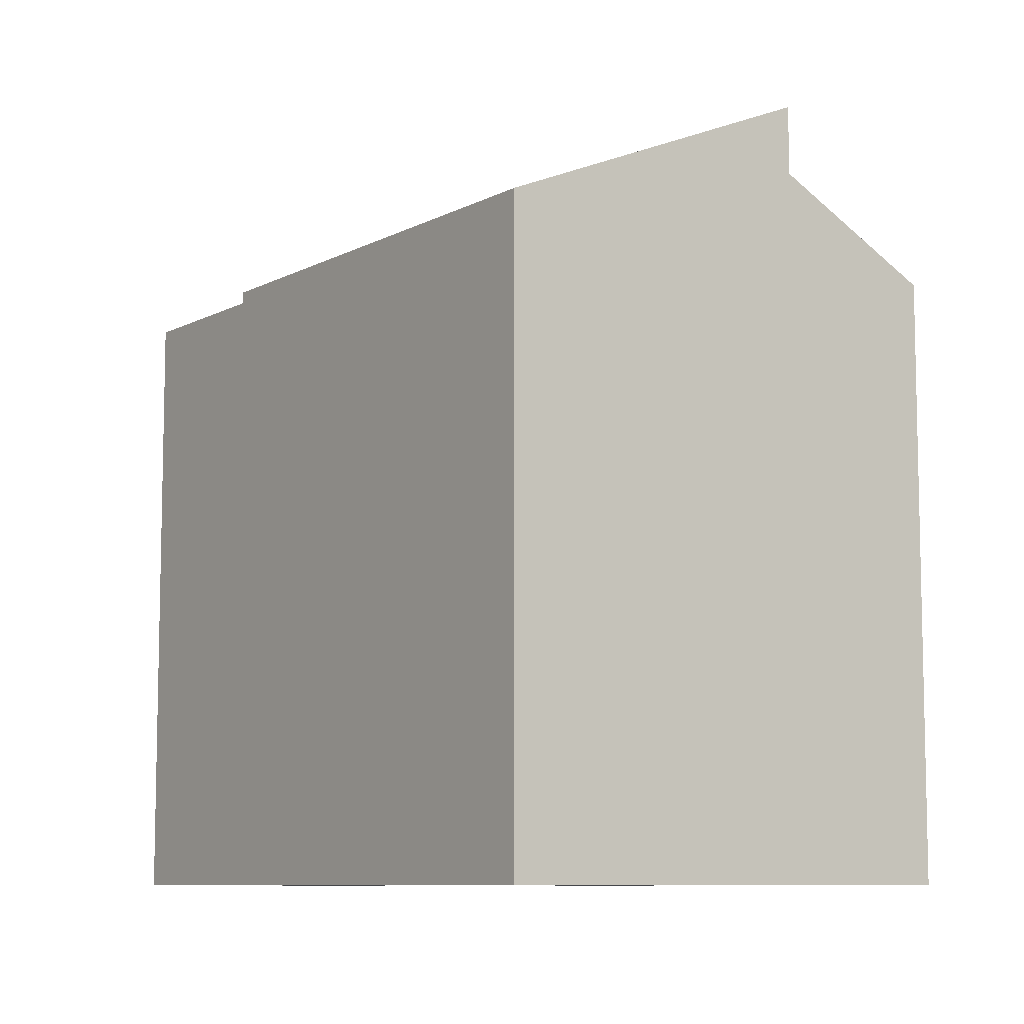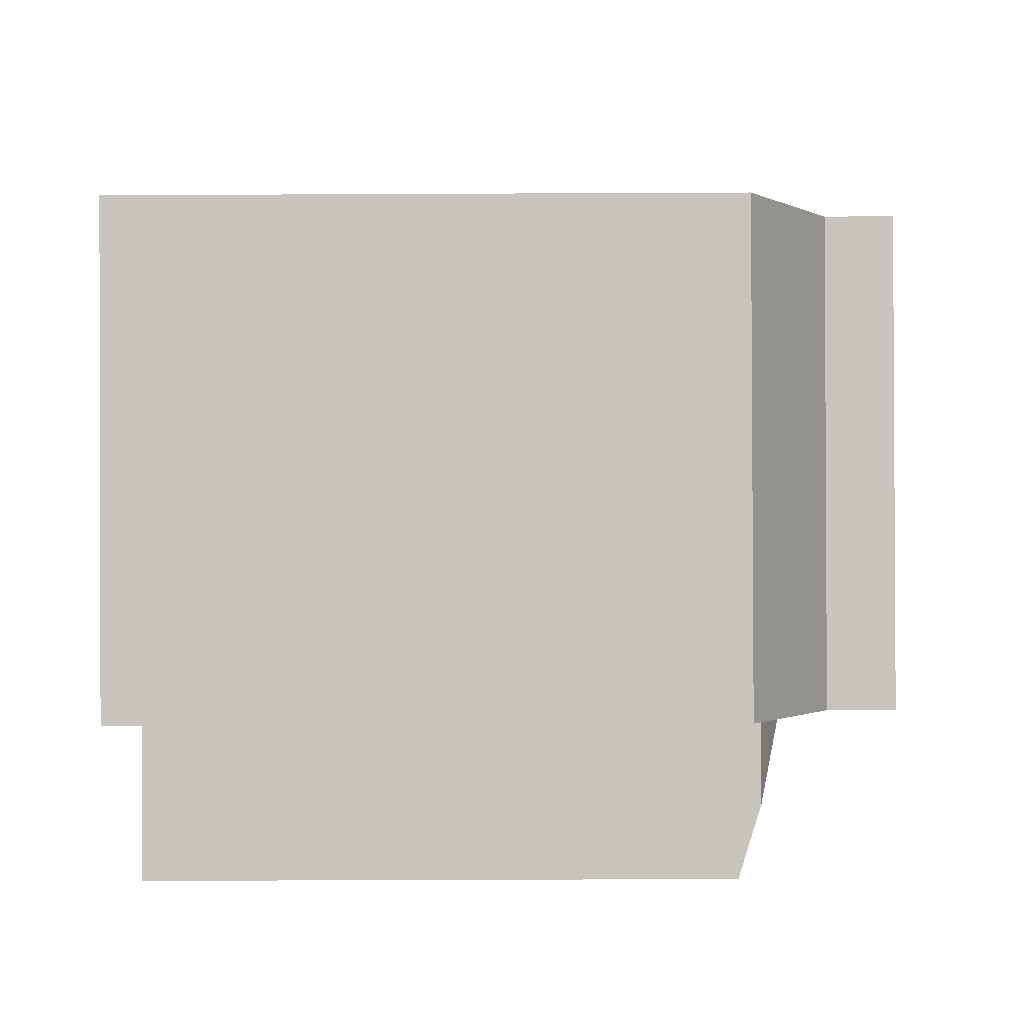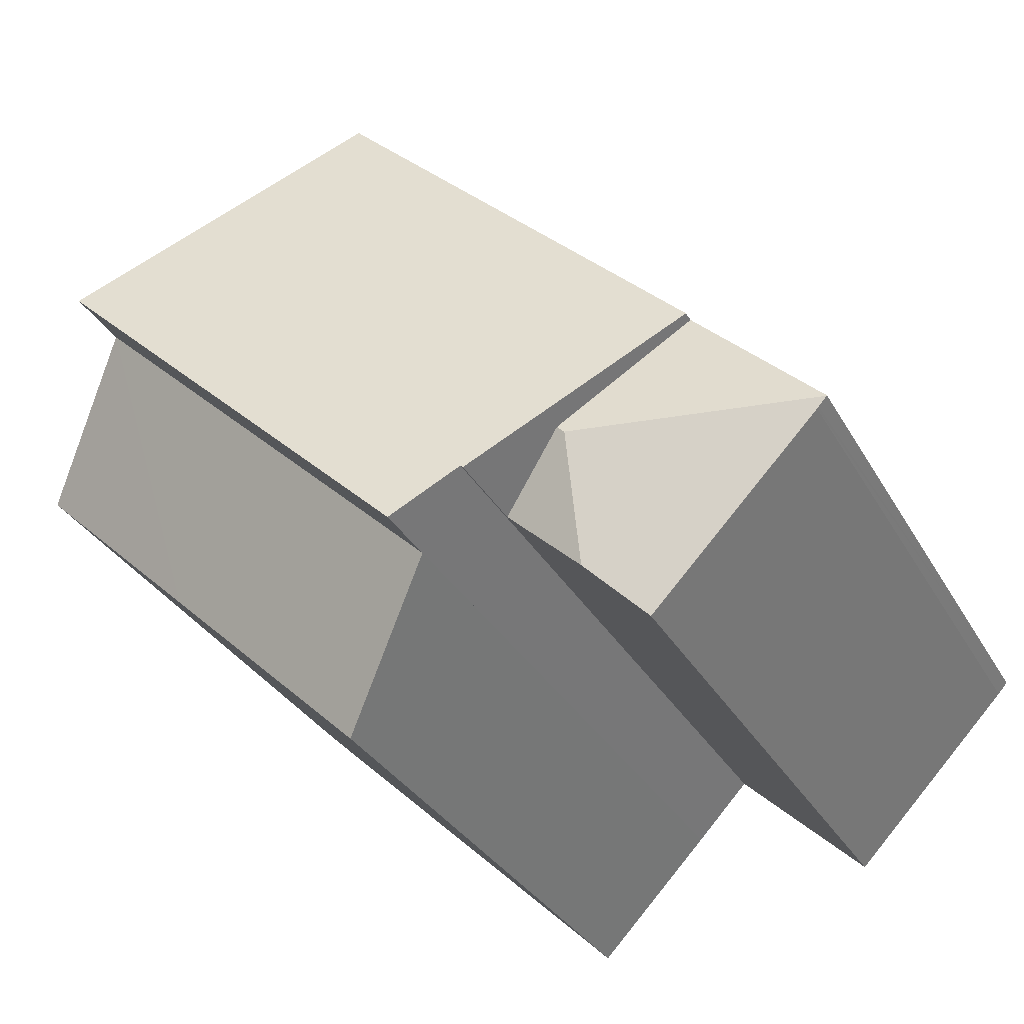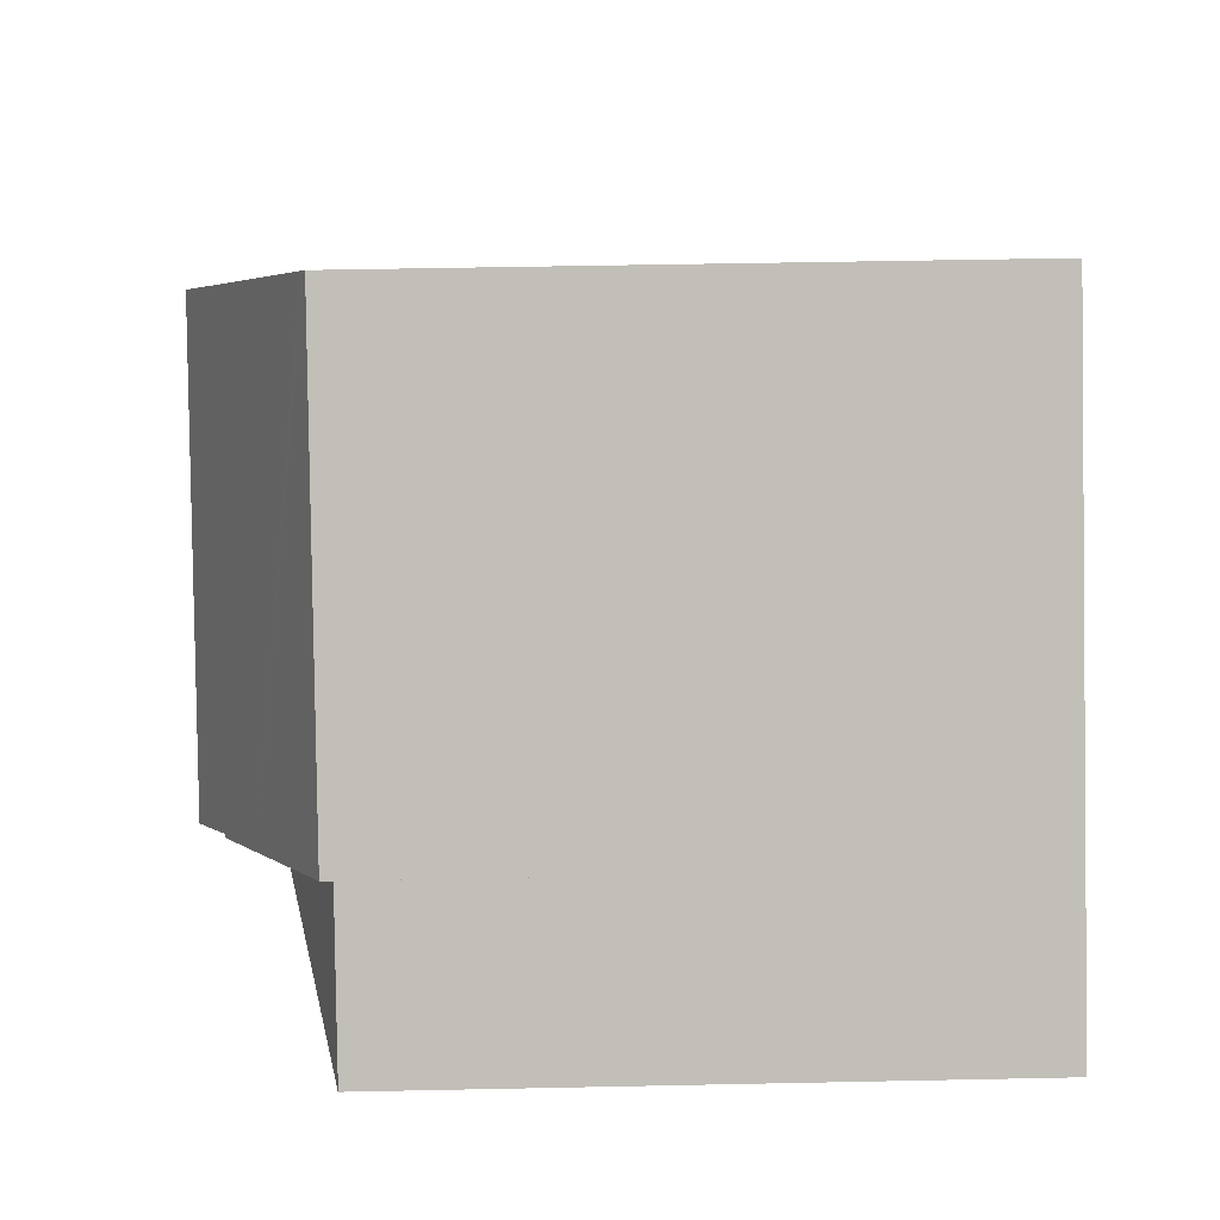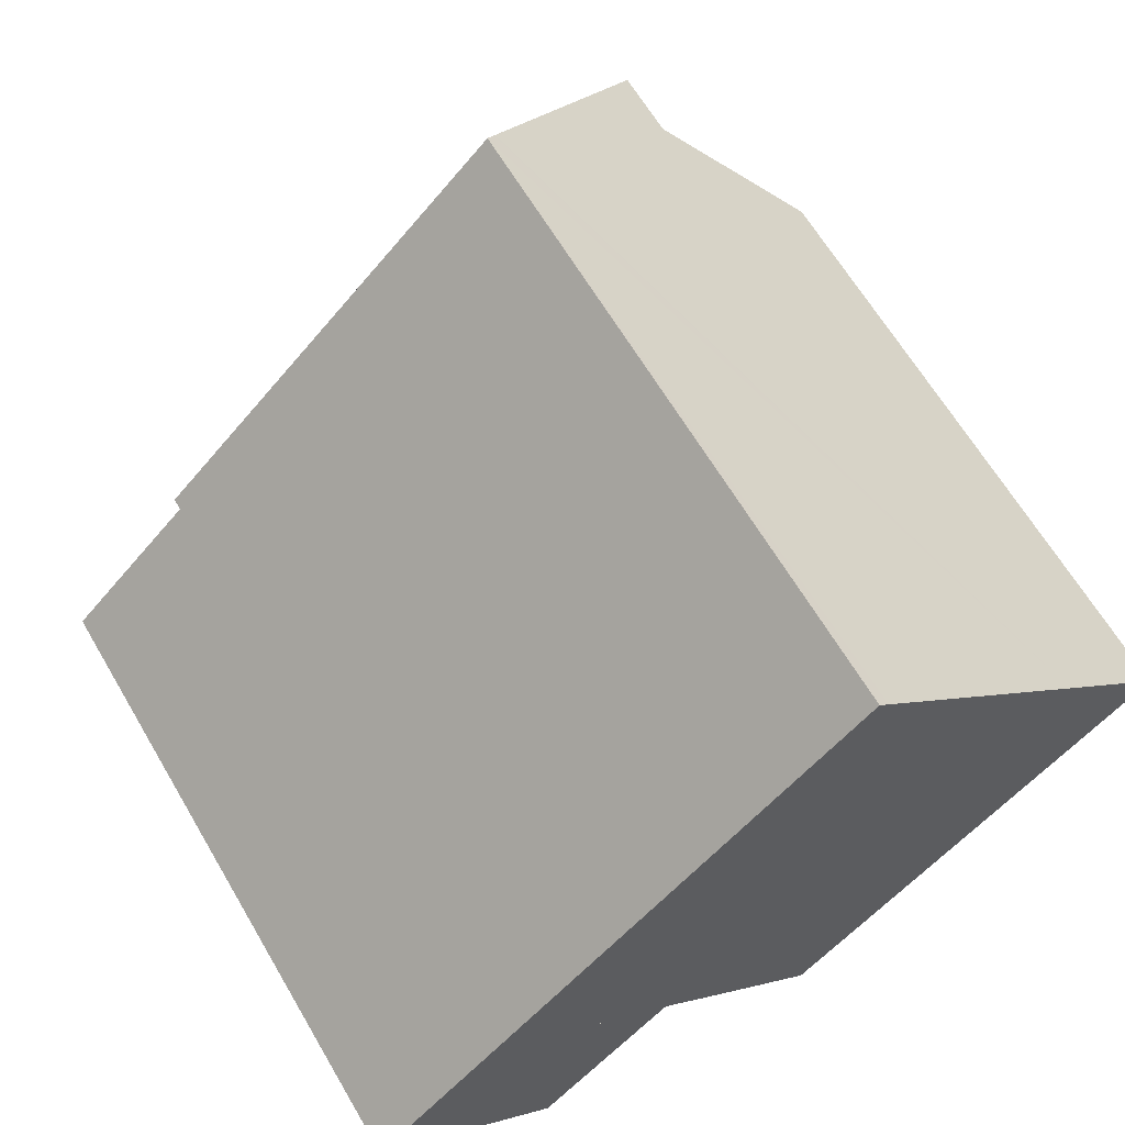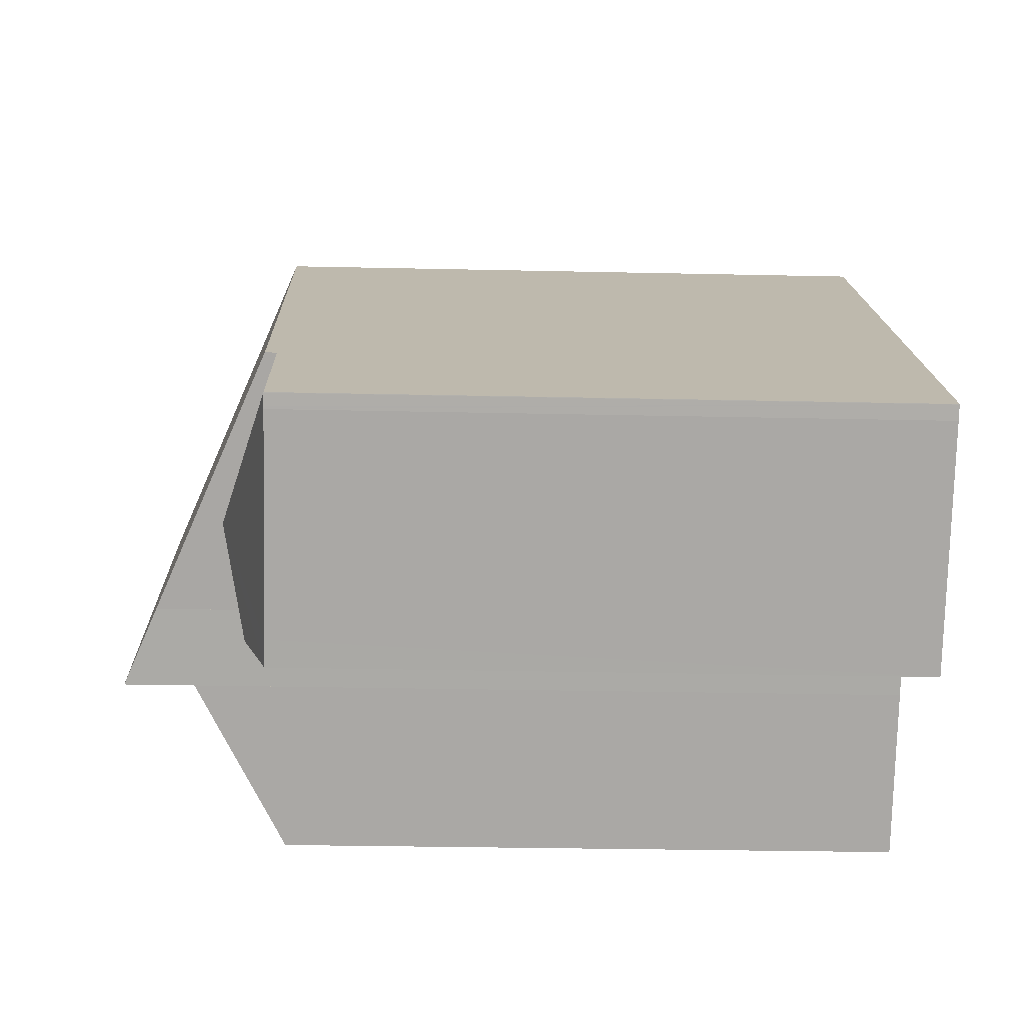
<metadata>
{"format":"obj","ext":"obj","renderer":"f3d","projection":"perspective","resolution":1024,"background":"white","views":[{"elev":-8.6,"azim":10.4,"up":"+Y"},{"elev":-46.8,"azim":90.3,"up":"+Z"},{"elev":-31.3,"azim":-155.3,"up":"+Z"},{"elev":49.9,"azim":-91.3,"up":"+Z"},{"elev":64.1,"azim":-30.4,"up":"+Z"},{"elev":-28.7,"azim":-91.9,"up":"+Z"}]}
</metadata>
<code>
v  5.07 17.8 -5.344
v  6.763 19.29 -0.162
v  6.682 18.49 -3.823
v  4.542 17.8 -4.788
v  0.291 17.8 -0.329
v  0.01 17.8 -0.012
v  0.248 17.8 -0.281
v  3.637 17.8 3.492
v  0 17.8 1.09e-15
v  6.976 19.29 0.042
v  8.791 18.48 -1.832
v  8.791 1.122e-16 -1.832
v  5.07 3.272e-16 -5.344
v  6.682 2.341e-16 -3.823
v  0.291 2.015e-17 -0.329
v  4.542 2.932e-16 -4.788
v  0.01 7.348e-19 -0.012
v  0.248 1.721e-17 -0.281
v  0 0 0
v  3.637 -2.138e-16 3.492
v  6.976 -2.572e-18 0.042
v  10.43 20.17 -3.437
v  19.48 17.59 -1.478
v  13.77 17.59 -6.939
v  20.73 20.18 6.455
v  24.12 17.59 2.957
v  20.73 -3.953e-16 6.455
v  10.43 2.105e-16 -3.437
v  24.12 -1.811e-16 2.957
v  13.77 4.249e-16 -6.939
v  19.48 9.05e-17 -1.478
v  13.98 18.13 13.43
v  6.976 20.12 0.042
v  3.637 18.13 3.492
v  14.28 18.31 13.12
v  14.31 18.33 13.08
v  20.73 22.16 6.455
v  8.861 21.21 -1.766
v  8.791 21.21 -1.832
v  10.43 22.16 -3.437
v  8.861 1.081e-16 -1.766
v  13.98 -8.221e-16 13.43
v  14.28 -8.036e-16 13.12
v  14.31 -8.011e-16 13.08
g defaultobject
f 1 2 3
f 2 1 4
f 2 4 5
f 2 5 6
f 6 5 7
f 8 6 9
f 6 8 2
f 2 8 10
f 3 10 11
f 10 3 2
f 12 3 11
f 3 12 1
f 1 12 13
f 13 12 14
f 13 4 1
f 4 13 5
f 5 13 15
f 15 13 16
f 7 17 6
f 17 7 5
f 17 5 15
f 17 15 18
f 17 9 6
f 9 17 19
f 19 8 9
f 8 19 20
f 8 11 10
f 11 8 12
f 12 8 21
f 21 8 20
f 18 20 19
f 20 18 15
f 20 15 16
f 20 16 21
f 21 16 12
f 12 16 13
f 12 13 14
f 22 23 24
f 23 22 25
f 23 25 26
f 22 27 25
f 27 22 28
f 27 26 25
f 26 27 29
f 29 23 26
f 23 29 24
f 24 29 30
f 30 29 31
f 24 28 22
f 28 24 30
f 30 27 28
f 27 30 31
f 27 31 29
f 32 33 34
f 33 32 35
f 33 35 36
f 33 36 37
f 33 37 38
f 33 38 39
f 38 37 40
f 28 38 40
f 38 28 41
f 12 33 39
f 33 12 34
f 34 12 20
f 20 12 21
f 41 39 38
f 39 41 12
f 27 40 37
f 40 27 28
f 20 32 34
f 32 20 42
f 36 27 37
f 27 36 35
f 27 35 32
f 27 32 43
f 43 32 42
f 27 43 44
f 21 42 20
f 42 21 43
f 43 21 44
f 44 21 27
f 27 21 41
f 41 21 12
f 27 41 28

</code>
